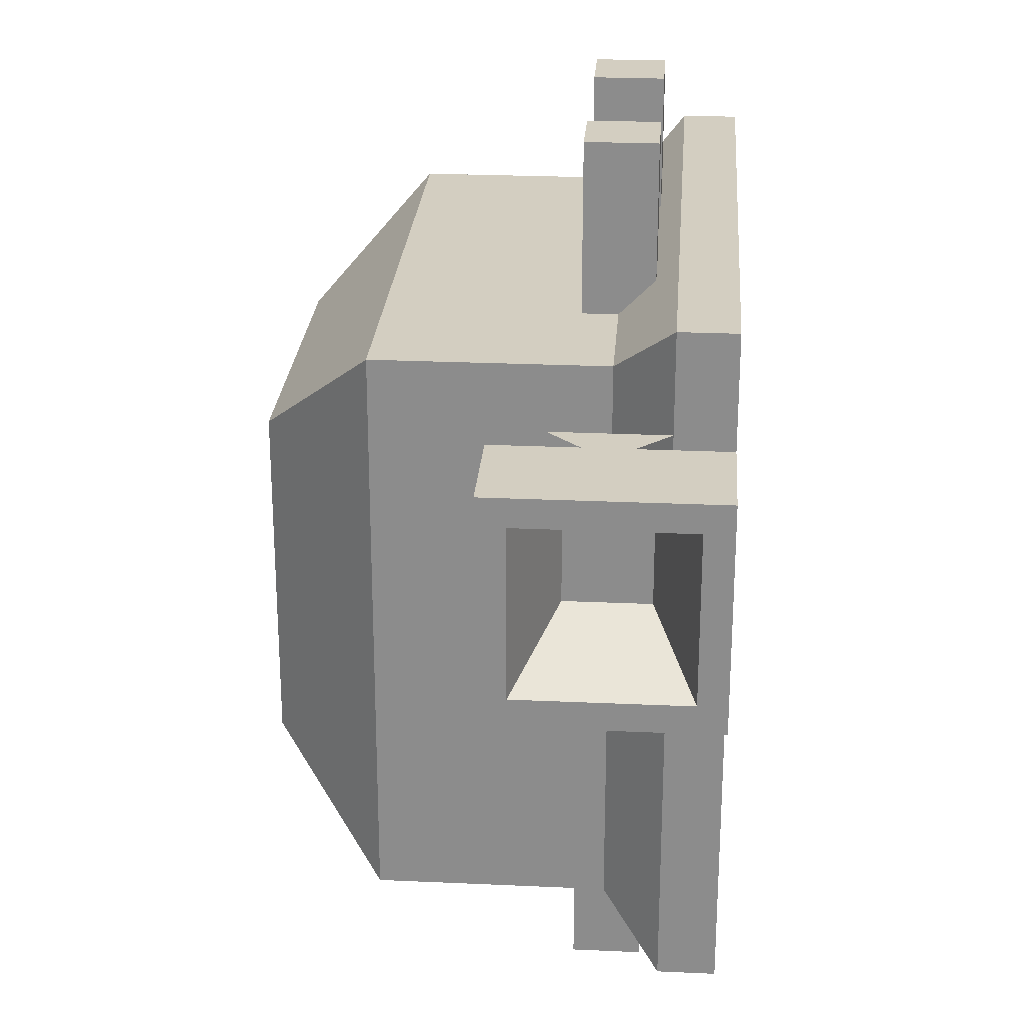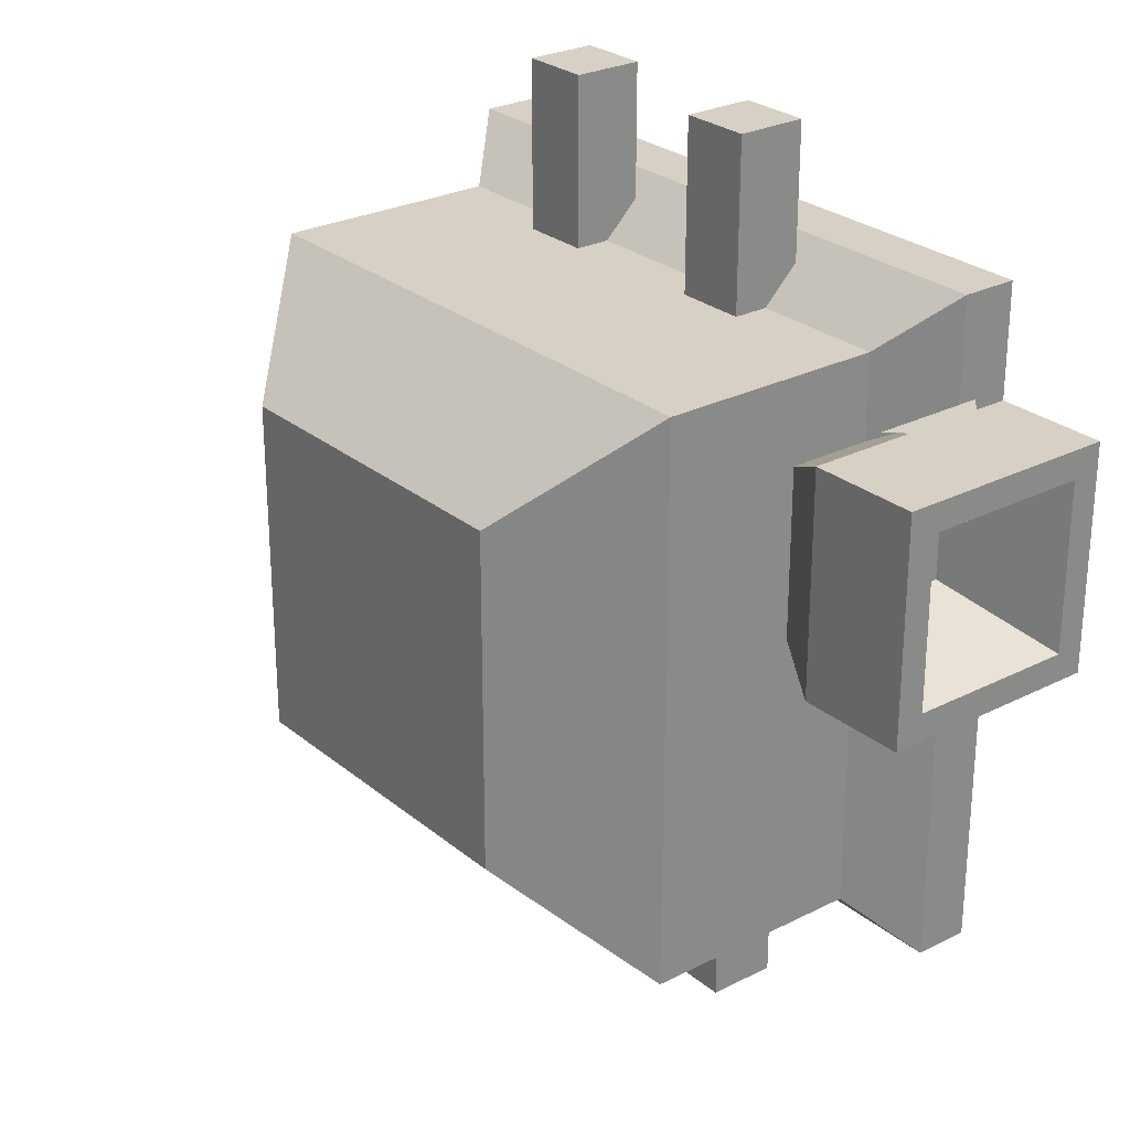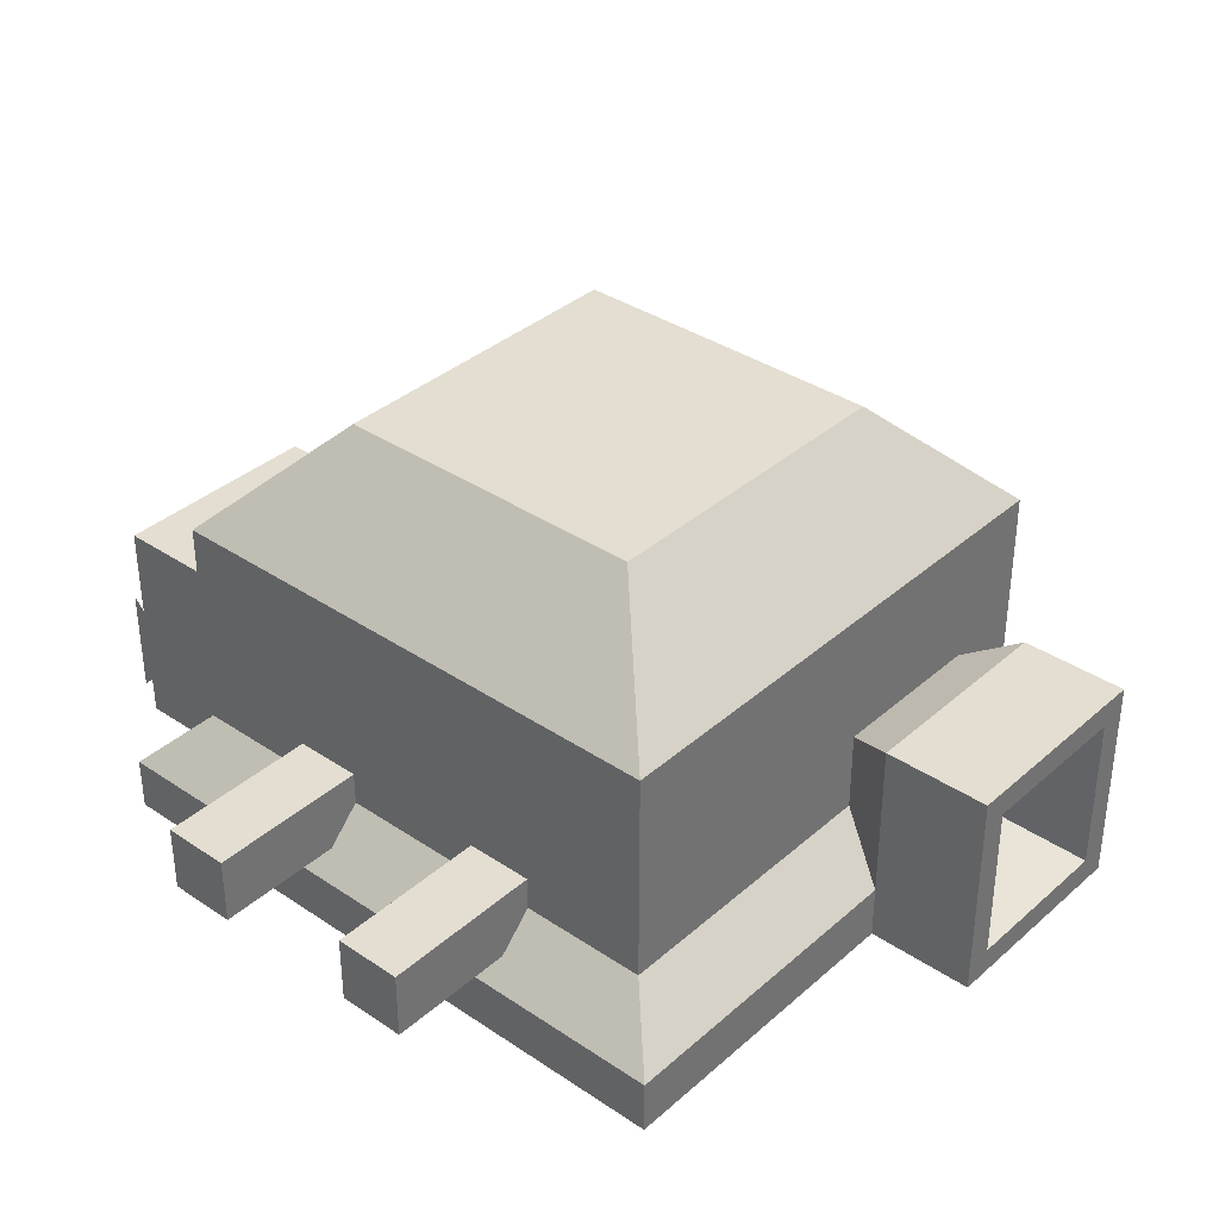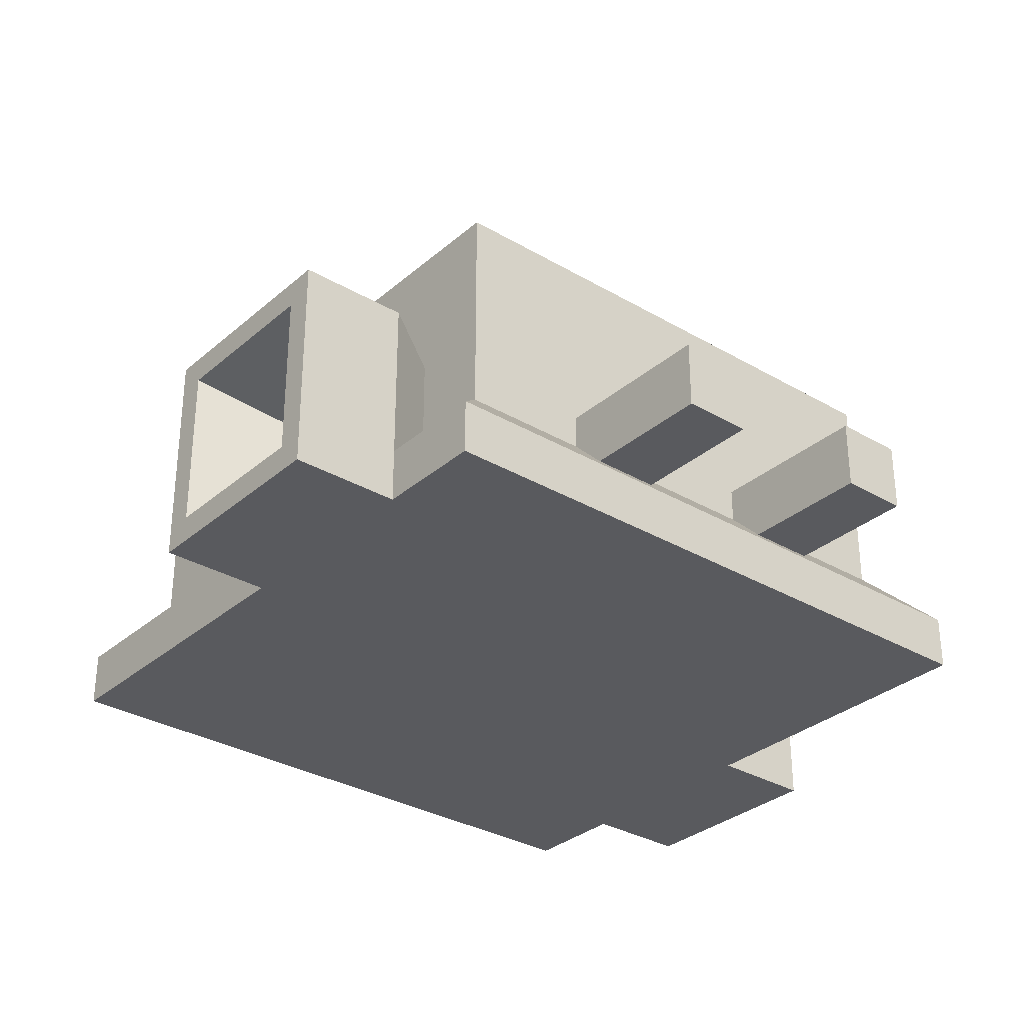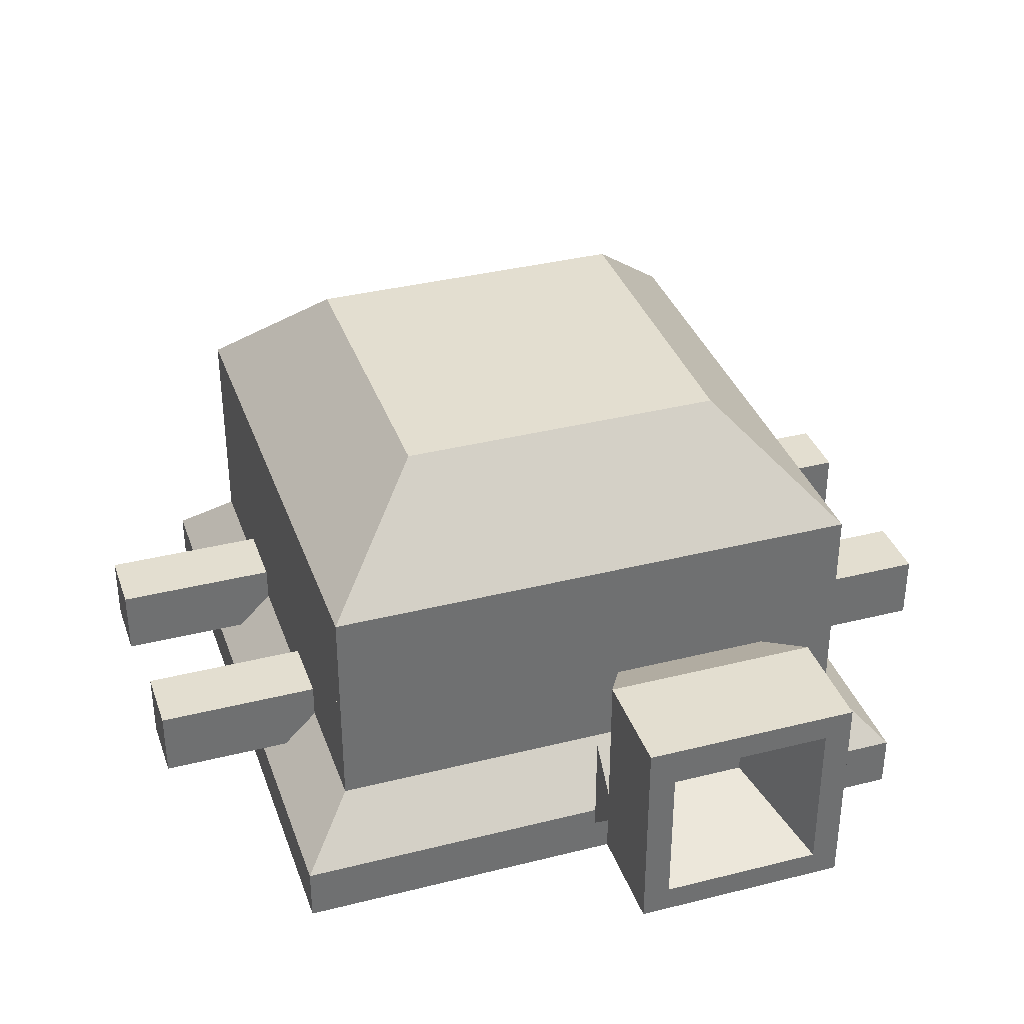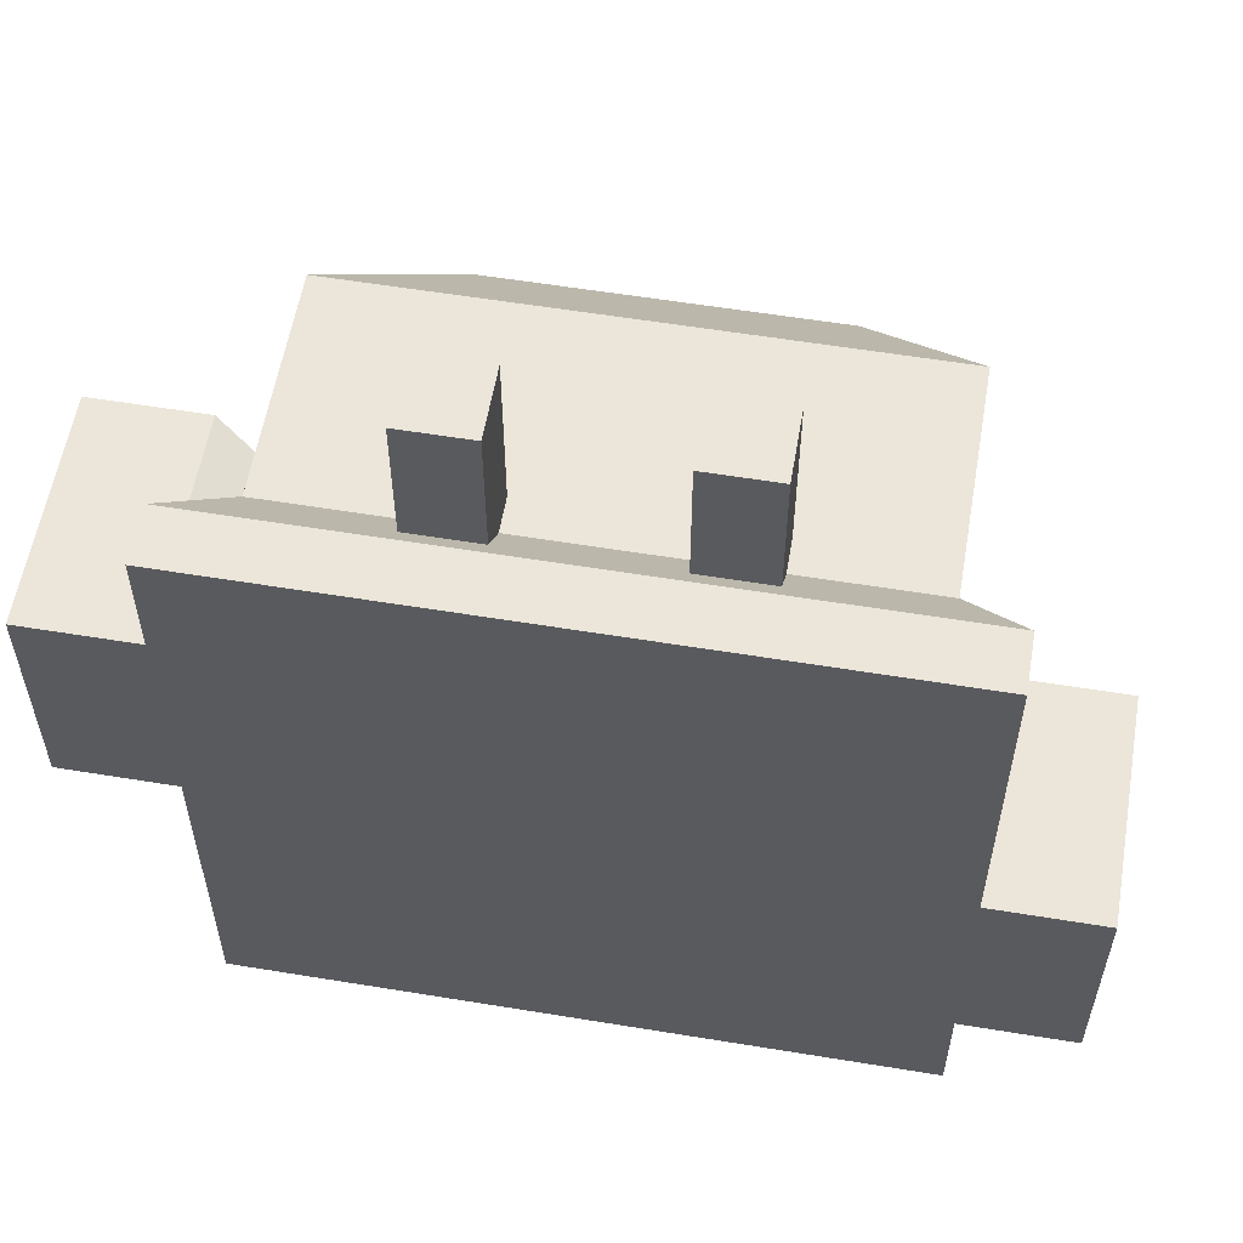
<metadata>
{"format":"obj","ext":"obj","renderer":"f3d","projection":"perspective","resolution":1024,"background":"white","views":[{"elev":25.2,"azim":-85.8,"up":"+Z"},{"elev":26.7,"azim":-128.4,"up":"+Z"},{"elev":36.2,"azim":-138.7,"up":"+Y"},{"elev":-31.6,"azim":-39.7,"up":"+Y"},{"elev":35.8,"azim":-108.3,"up":"+Y"},{"elev":57.5,"azim":9.7,"up":"+Z"}]}
</metadata>
<code>
o Cube_Cube.001
v -1.5 0 1.5
v -1.5 0.25 1.5
v -1.5 0 -1.5
v -1.5 0.25 -1.5
v 1.5 0 1.5
v 1.5 0.25 1.5
v 1.5 0 -1.5
v 1.5 0.25 -1.5
v -1.25 0.5 1.25
v -1.25 0.5 -1.25
v 1.25 0.5 -1.25
v 1.25 0.5 1.25
v 1.25 1 -1.25
v -1.25 1 -1.25
v -1.25 1 1.25
v 1.25 1 1.25
v 1 0.25 -0.25
v 1 0.75 -0.25
v 1 0.25 -0.75
v 1 0.75 -0.75
v 2 0 0
v 2 1 0
v 2 0 -1
v 2 1 -1
v 1.5 1 -1
v 1.5 0 -1
v 1.5 1 0
v 1.5 0 0
v 2 0.875 -0.875
v 2 0.125 -0.875
v 2 0.875 -0.125
v 2 0.125 -0.125
v 1.5 0.6875 -0.6875
v 1.5 0.3125 -0.6875
v 1.5 0.6875 -0.3125
v 1.5 0.3125 -0.3125
v -1 0.25 0.75
v -1 0.75 0.75
v -1 0.25 0.25
v -1 0.75 0.25
v -2 0 1
v -2 1 1
v -2 0 0
v -2 1 0
v -1.5 1 0
v -1.5 0 0
v -1.5 1 1
v -1.5 0 1
v -2 0.875 0.125
v -2 0.125 0.125
v -2 0.875 0.875
v -2 0.125 0.875
v -1.5 0.6875 0.3125
v -1.5 0.3125 0.3125
v -1.5 0.6875 0.6875
v -1.5 0.3125 0.6875
v 0.6562 0.3438 -2
v 0.6562 0.6562 -2
v 0.3438 0.3438 -1.25
v 0.3438 0.6562 -1.25
v 0.3438 0.3438 -2
v 0.3438 0.6562 -2
v 0.6562 0.3438 -1.25
v 0.6562 0.6562 -1.25
v -0.3438 0.3438 -2
v -0.3438 0.6562 -2
v -0.6562 0.3438 -1.25
v -0.6562 0.6562 -1.25
v -0.6562 0.3438 -2
v -0.6562 0.6562 -2
v -0.3438 0.3438 -1.25
v -0.3438 0.6562 -1.25
v -0.3438 0.3438 2
v -0.3438 0.6562 2
v -0.6562 0.3438 1.25
v -0.6562 0.6562 1.25
v -0.6562 0.3438 2
v -0.6562 0.6562 2
v -0.3438 0.3438 1.25
v -0.3438 0.6562 1.25
v 0.6562 0.3438 2
v 0.6562 0.6562 2
v 0.3438 0.3438 1.25
v 0.3438 0.6562 1.25
v 0.3438 0.3438 2
v 0.3438 0.6562 2
v 0.6562 0.3438 1.25
v 0.6562 0.6562 1.25
v 1.917 0.25 -1.1
v 1.917 0.75 -1.1
v 1.667 0.5 -1.1
v 1.917 0.25 0.1
v 1.917 0.75 0.1
v 1.667 0.5 0.1
v -1.583 0.25 -0.1
v -1.583 0.75 -0.1
v -1.833 0.5 -0.1
v -1.583 0.25 1.1
v -1.583 0.75 1.1
v -1.833 0.5 1.1
v 1.25 1.5 1.25
v 1.25 1.5 -1.25
v -1.25 1.5 -1.25
v -1.25 1.5 1.25
v 0.75 2 0.75
v 0.75 2 -0.75
v -0.75 2 -0.75
v -0.75 2 0.75
v -1.125 1 1.125
v -1.125 1 -1.125
v 1.125 1 -1.125
v 1.125 1 1.125
v -0.8125 0.8125 0.375
v 0.8125 0.8125 0.375
v -0.8125 0.8125 -0.375
v 0.8125 0.8125 -0.375
v 0.6 0.75 -0.5
v 0.6 1.5 -0.5
v 0.6 0.75 -0.625
v 0.6 1.5 -0.625
v 0.725 0.75 -0.5
v 0.725 1.5 -0.5
v 0.725 0.75 -0.625
v 0.725 1.5 -0.625
v 1.125 0.75 1.125
v -1.125 0.75 1.125
v -1.125 0.75 -1.125
v 1.125 0.75 -1.125
v 0.6 0.75 0.625
v 0.6 1.5 0.625
v 0.6 0.75 0.5
v 0.6 1.5 0.5
v 0.725 0.75 0.625
v 0.725 1.5 0.625
v 0.725 0.75 0.5
v 0.725 1.5 0.5
v -0.725 0.75 -0.5
v -0.725 1.5 -0.5
v -0.725 0.75 -0.625
v -0.725 1.5 -0.625
v -0.6 0.75 -0.5
v -0.6 1.5 -0.5
v -0.6 0.75 -0.625
v -0.6 1.5 -0.625
v -0.725 0.75 0.625
v -0.725 1.5 0.625
v -0.725 0.75 0.5
v -0.725 1.5 0.5
v -0.6 0.75 0.625
v -0.6 1.5 0.625
v -0.6 0.75 0.5
v -0.6 1.5 0.5
v -0.875 1.438 -0.5
v 0.875 1.438 -0.5
v -0.875 1.25 -0.5
v 0.875 1.25 -0.5
v -0.875 1.438 -0.4375
v 0.875 1.438 -0.4375
v -0.875 1.25 -0.4375
v 0.875 1.25 -0.4375
v -0.875 1.438 0.4375
v 0.875 1.438 0.4375
v -0.875 1.25 0.4375
v 0.875 1.25 0.4375
v -0.875 1.438 0.5
v 0.875 1.438 0.5
v -0.875 1.25 0.5
v 0.875 1.25 0.5
v -0.8125 1.375 -0.5
v 0.8125 1.375 -0.5
v -0.8125 1.312 -0.5
v 0.8125 1.312 -0.5
v -0.8125 1.375 -0.4375
v 0.8125 1.375 -0.4375
v -0.8125 1.312 -0.4375
v 0.8125 1.312 -0.4375
v -0.8125 1.375 0.4375
v 0.8125 1.375 0.4375
v -0.8125 1.312 0.4375
v 0.8125 1.312 0.4375
v -0.8125 1.375 0.5
v 0.8125 1.375 0.5
v -0.8125 1.312 0.5
v 0.8125 1.312 0.5
f 4 3 1
f 8 7 3
f 6 5 7
f 2 1 5
f 3 7 5
f 12 6 8
f 4 2 9
f 8 4 10
f 6 12 9
f 10 14 13
f 24 23 26
f 23 30 32
f 18 17 28
f 26 23 21
f 25 20 18
f 24 25 27
f 27 28 21
f 25 26 19
f 32 36 35
f 22 31 29
f 24 29 30
f 21 32 31
f 35 36 34
f 29 33 34
f 30 34 36
f 31 35 33
f 46 43 44
f 52 50 43
f 48 37 38
f 41 43 46
f 38 40 45
f 47 45 44
f 41 48 47
f 39 46 45
f 55 56 52
f 49 51 42
f 50 49 44
f 51 52 41
f 54 56 55
f 54 53 49
f 56 54 50
f 53 55 51
f 63 57 58
f 60 62 61
f 64 58 62
f 59 61 57
f 58 57 61
f 71 65 66
f 68 70 69
f 72 66 70
f 67 69 65
f 66 65 69
f 74 73 79
f 77 78 76
f 78 74 80
f 73 77 75
f 77 73 74
f 82 81 87
f 85 86 84
f 86 82 88
f 81 85 83
f 85 81 82
f 12 16 15
f 11 13 16
f 9 15 14
f 90 89 91
f 93 94 92
f 96 95 97
f 99 100 98
f 13 111 112
f 111 128 125
f 15 109 110
f 14 110 111
f 16 112 109
f 114 116 115
f 120 119 117
f 124 123 119
f 122 121 123
f 118 117 121
f 124 120 118
f 127 126 125
f 109 126 127
f 110 127 128
f 112 125 126
f 132 131 129
f 136 135 131
f 134 133 135
f 130 129 133
f 136 132 130
f 140 139 137
f 144 143 139
f 142 141 143
f 138 137 141
f 144 140 138
f 148 147 145
f 152 151 147
f 150 149 151
f 146 145 149
f 152 148 146
f 157 158 154
f 170 172 176
f 175 176 172
f 156 160 159
f 153 155 159
f 160 156 154
f 165 166 162
f 175 171 169
f 170 174 173
f 164 168 167
f 161 163 167
f 168 164 162
f 178 180 184
f 183 184 180
f 183 179 177
f 178 182 181
f 171 172 156
f 153 169 171
f 154 170 169
f 173 174 158
f 175 173 157
f 160 176 175
f 172 170 154
f 158 174 176
f 183 181 165
f 168 184 183
f 181 182 166
f 162 178 177
f 161 177 179
f 179 180 164
f 180 178 162
f 166 182 184
f 107 108 105
f 106 105 101
f 103 107 106
f 104 108 107
f 101 105 108
f 104 15 16
f 13 102 101
f 102 13 14
f 103 14 15
f 2 4 1
f 4 8 3
f 8 6 7
f 6 2 5
f 1 3 5
f 11 12 8
f 10 4 9
f 11 8 10
f 2 6 9
f 11 10 13
f 25 24 26
f 21 23 32
f 27 18 28
f 28 26 21
f 27 25 18
f 22 24 27
f 22 27 21
f 20 25 19
f 31 32 35
f 24 22 29
f 23 24 30
f 22 21 31
f 33 35 34
f 30 29 34
f 32 30 36
f 29 31 33
f 45 46 44
f 41 52 43
f 47 48 38
f 48 41 46
f 47 38 45
f 42 47 44
f 42 41 47
f 40 39 45
f 51 55 52
f 44 49 42
f 43 50 44
f 42 51 41
f 53 54 55
f 50 54 49
f 52 56 50
f 49 53 51
f 64 63 58
f 59 60 61
f 60 64 62
f 63 59 57
f 62 58 61
f 72 71 66
f 67 68 69
f 68 72 70
f 71 67 65
f 70 66 69
f 80 74 79
f 75 77 76
f 76 78 80
f 79 73 75
f 78 77 74
f 88 82 87
f 83 85 84
f 84 86 88
f 87 81 83
f 86 85 82
f 9 12 15
f 12 11 16
f 10 9 14
f 16 13 112
f 112 111 125
f 14 15 110
f 13 14 111
f 15 16 109
f 113 114 115
f 118 120 117
f 120 124 119
f 124 122 123
f 122 118 121
f 122 124 118
f 128 127 125
f 110 109 127
f 111 110 128
f 109 112 126
f 130 132 129
f 132 136 131
f 136 134 135
f 134 130 133
f 134 136 130
f 138 140 137
f 140 144 139
f 144 142 143
f 142 138 141
f 142 144 138
f 146 148 145
f 148 152 147
f 152 150 151
f 150 146 149
f 150 152 146
f 153 157 154
f 174 170 176
f 171 175 172
f 155 156 159
f 157 153 159
f 158 160 154
f 161 165 162
f 173 175 169
f 169 170 173
f 163 164 167
f 165 161 167
f 166 168 162
f 182 178 184
f 179 183 180
f 181 183 177
f 177 178 181
f 155 171 156
f 155 153 171
f 153 154 169
f 157 173 158
f 159 175 157
f 159 160 175
f 156 172 154
f 160 158 176
f 167 183 165
f 167 168 183
f 165 181 166
f 161 162 177
f 163 161 179
f 163 179 164
f 164 180 162
f 168 166 184
f 106 107 105
f 102 106 101
f 102 103 106
f 103 104 107
f 104 101 108
f 101 104 16
f 16 13 101
f 103 102 14
f 104 103 15

</code>
